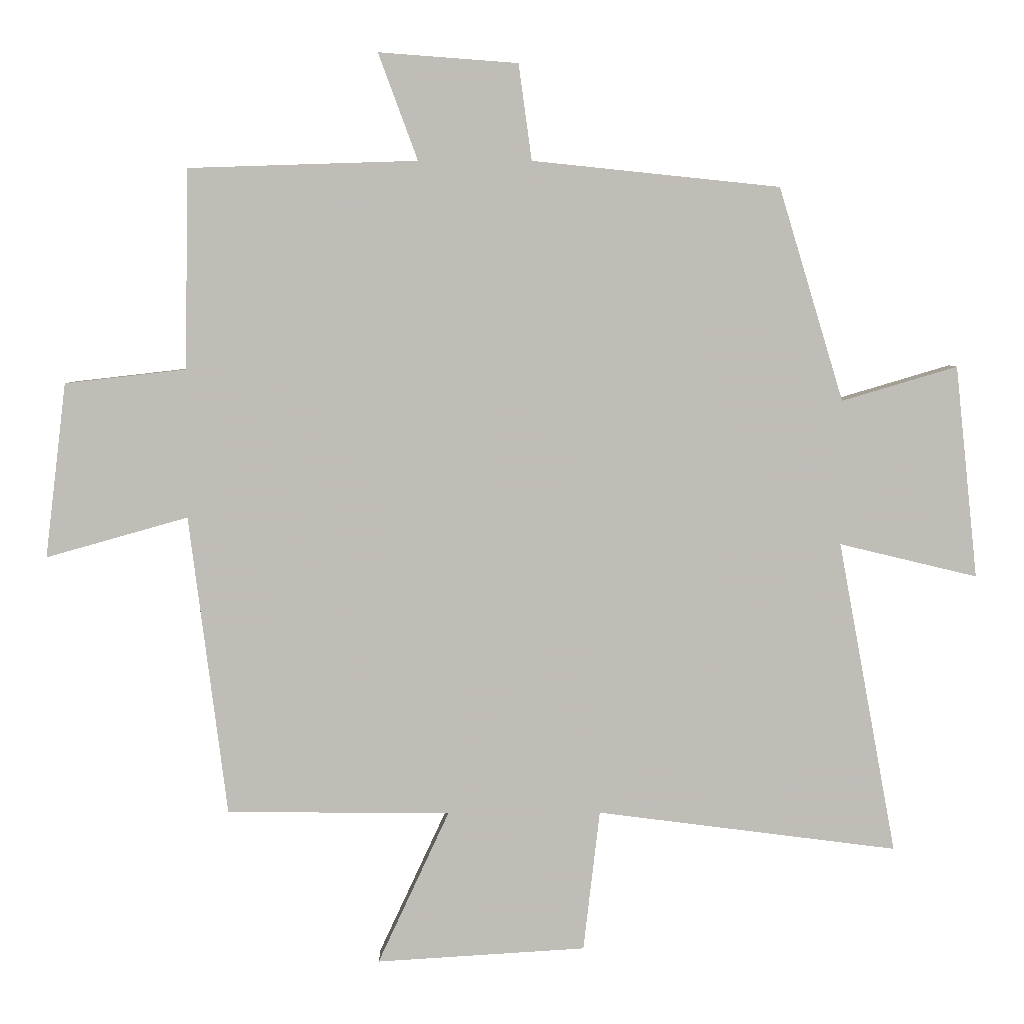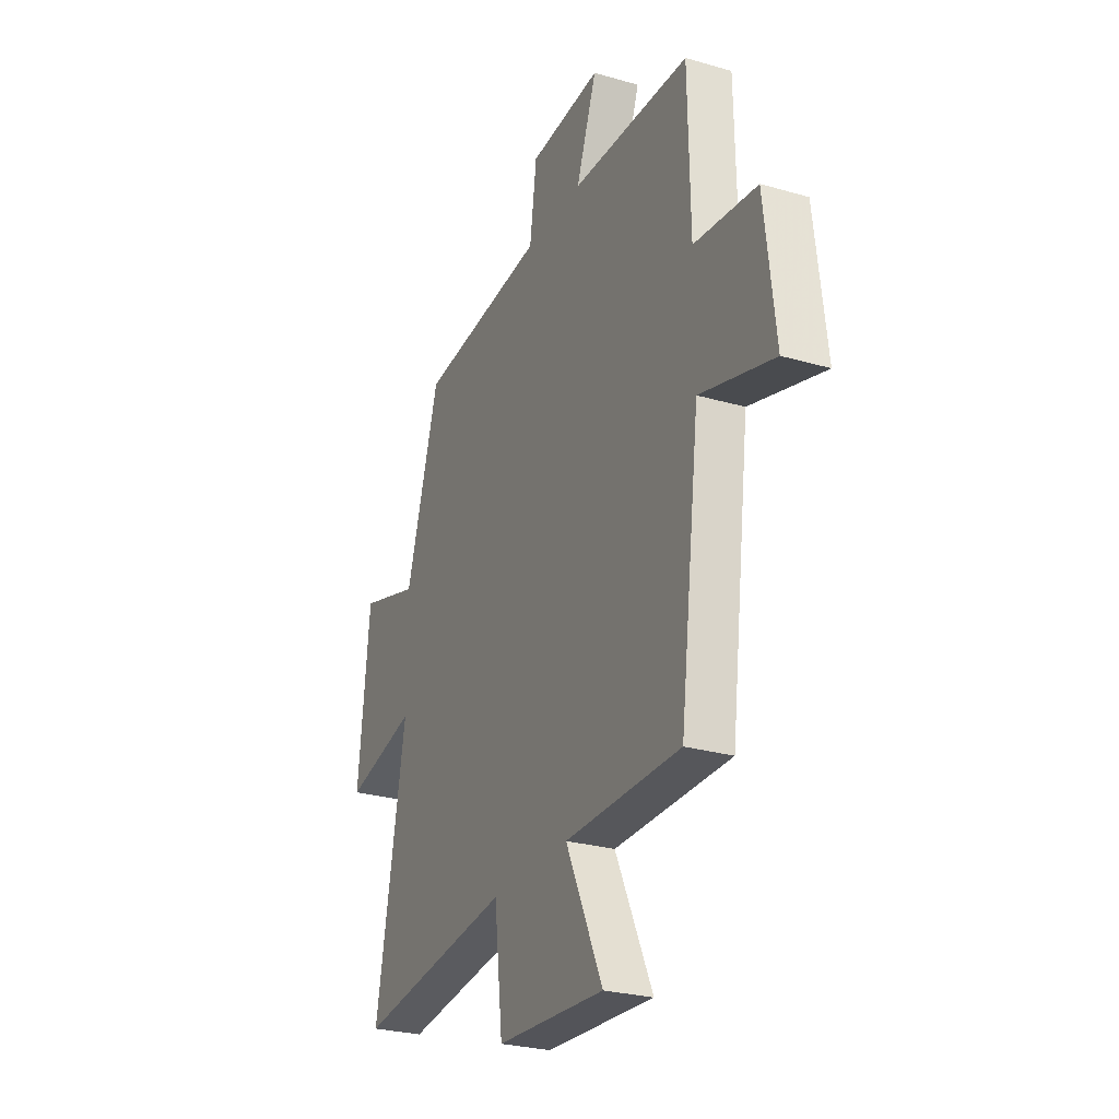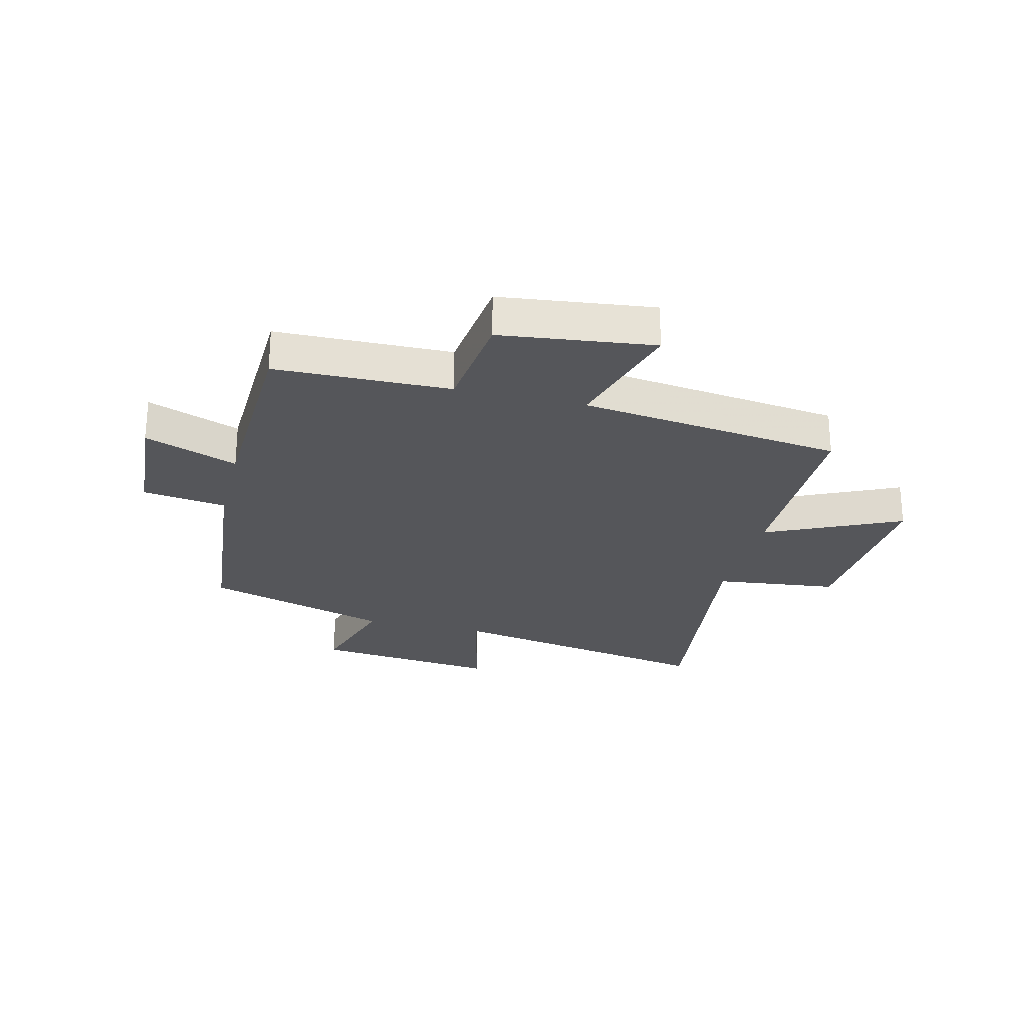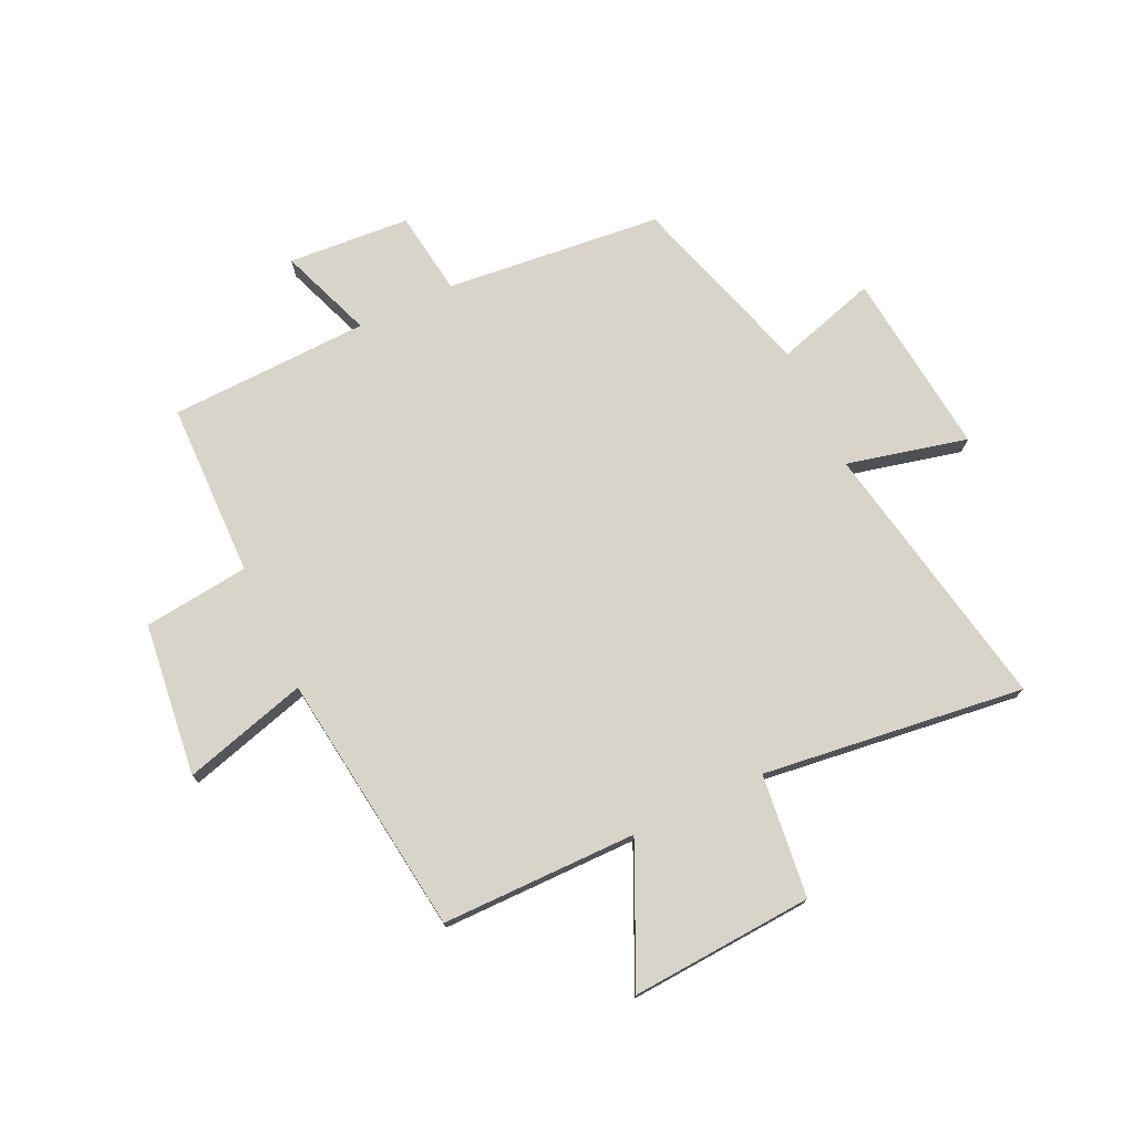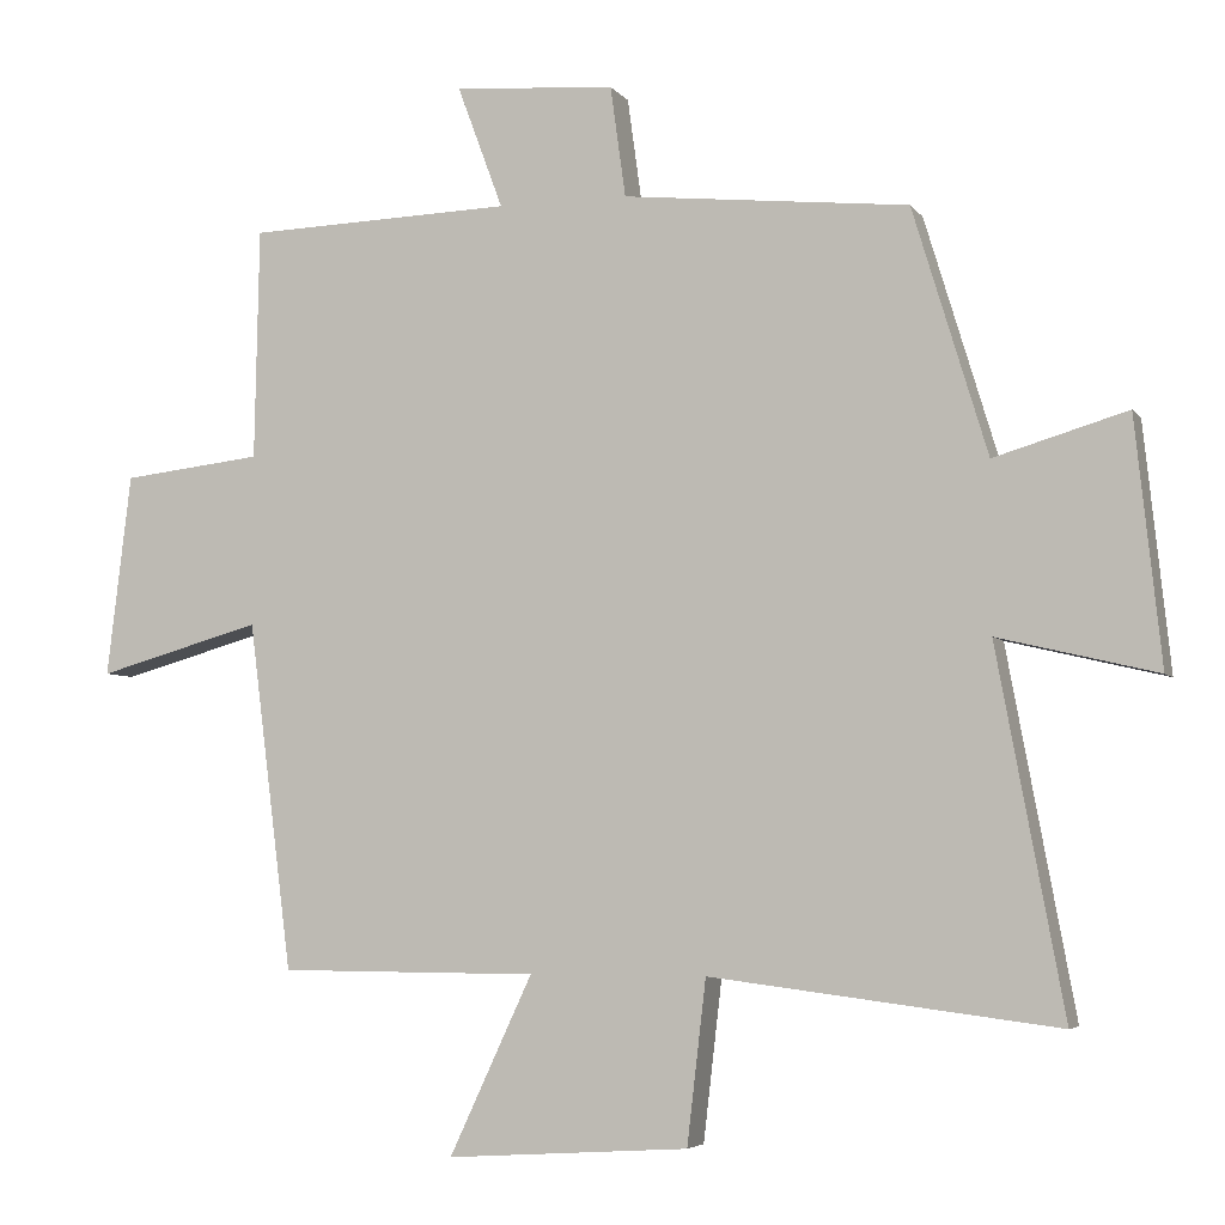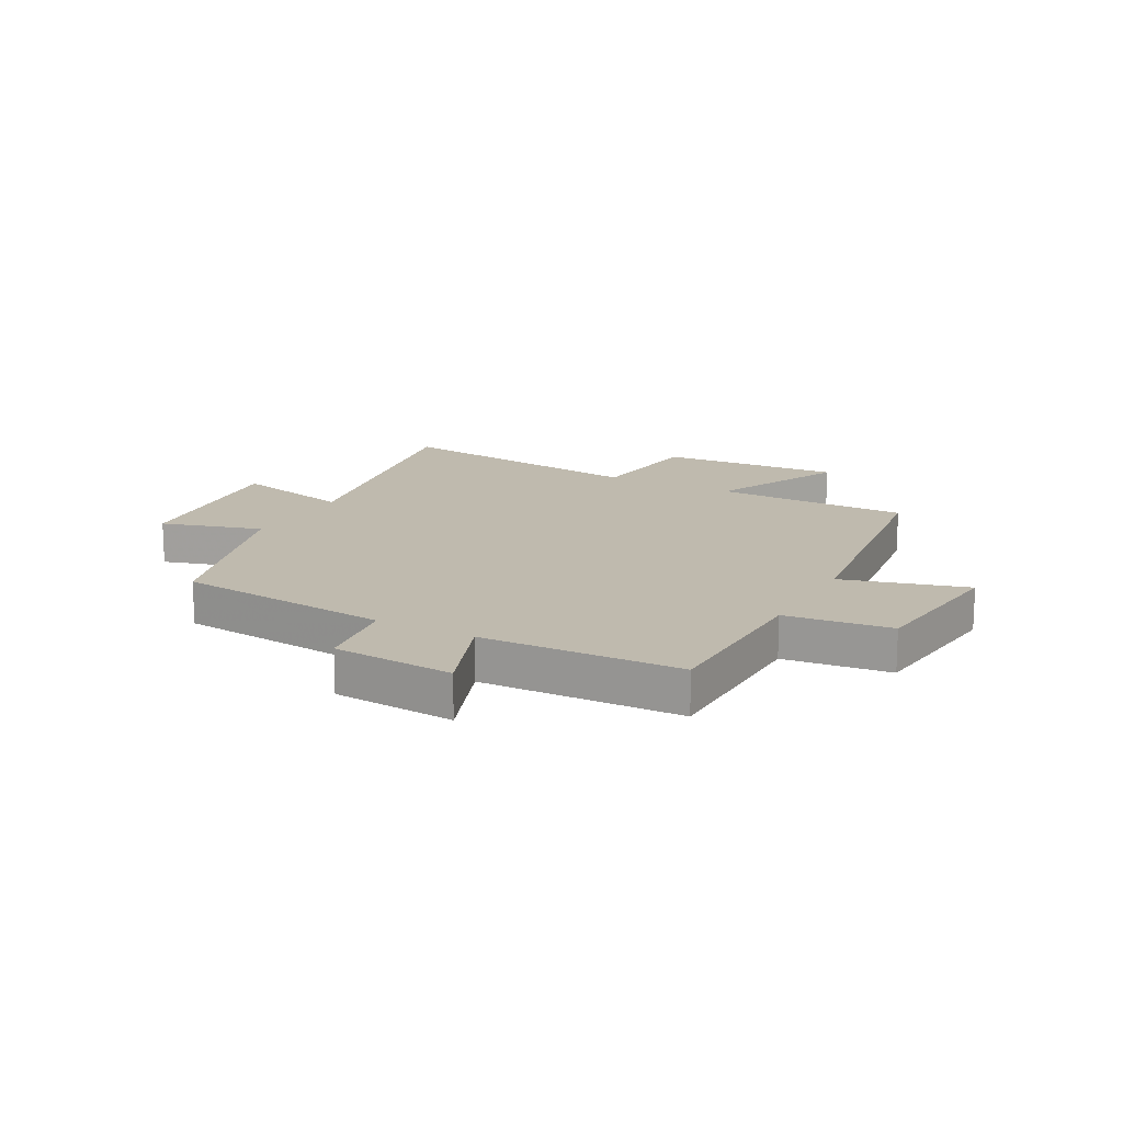
<metadata>
{"format":"obj","ext":"obj","renderer":"f3d","projection":"perspective","resolution":1024,"background":"white","views":[{"elev":5.0,"azim":179.4,"up":"+Z"},{"elev":-26.9,"azim":65.7,"up":"+Z"},{"elev":-25.8,"azim":76.1,"up":"+Y"},{"elev":74.9,"azim":154.7,"up":"+Y"},{"elev":-5.0,"azim":-161.0,"up":"+Z"},{"elev":15.6,"azim":28.3,"up":"+Y"}]}
</metadata>
<code>
v 0.442 0.07 -0.498
v 0.102 0.07 -0.5
v 0.211 0.07 -0.734
v -0.107 0.07 -0.714
v -0.132 0.07 -0.5
v -0.588 0.07 -0.558
v -0.5 0.07 -0.083
v -0.709 0.07 -0.133
v -0.675 0.07 0.189
v -0.5 0.07 0.137
v -0.402 0.07 0.461
v -0.026 0.07 0.5
v -0.006 0.07 0.646
v 0.206 0.07 0.662
v 0.146 0.07 0.5
v 0.494 0.07 0.489
v 0.5 0.07 0.185
v 0.684 0.07 0.164
v 0.716 0.07 -0.102
v 0.5 0.07 -0.041
v 0.442 0 -0.498
v 0.102 0 -0.5
v 0.211 0 -0.734
v -0.107 0 -0.714
v -0.132 0 -0.5
v -0.588 0 -0.558
v -0.5 0 -0.083
v -0.709 0 -0.133
v -0.675 0 0.189
v -0.5 0 0.137
v -0.402 0 0.461
v -0.026 0 0.5
v -0.006 0 0.646
v 0.206 0 0.662
v 0.146 0 0.5
v 0.494 0 0.489
v 0.5 0 0.185
v 0.684 0 0.164
v 0.716 0 -0.102
v 0.5 0 -0.041
f 17 18 19 20
f 20 1 2
f 17 20 2
f 16 17 2
f 15 16 2
f 12 13 14 15
f 12 15 2
f 11 12 2
f 10 11 2
f 7 8 9 10
f 7 10 2 3
f 5 6 7
f 5 7 3
f 3 4 5
f 40 39 38 37
f 22 21 40
f 22 40 37
f 22 37 36
f 22 36 35
f 35 34 33 32
f 22 35 32
f 22 32 31
f 22 31 30
f 30 29 28 27
f 23 22 30 27
f 27 26 25
f 23 27 25
f 25 24 23
f 1 21 22 2
f 2 22 23 3
f 3 23 24 4
f 4 24 25 5
f 5 25 26 6
f 6 26 27 7
f 7 27 28 8
f 8 28 29 9
f 9 29 30 10
f 10 30 31 11
f 11 31 32 12
f 12 32 33 13
f 13 33 34 14
f 14 34 35 15
f 15 35 36 16
f 16 36 37 17
f 17 37 38 18
f 18 38 39 19
f 19 39 40 20
f 20 40 21 1

</code>
